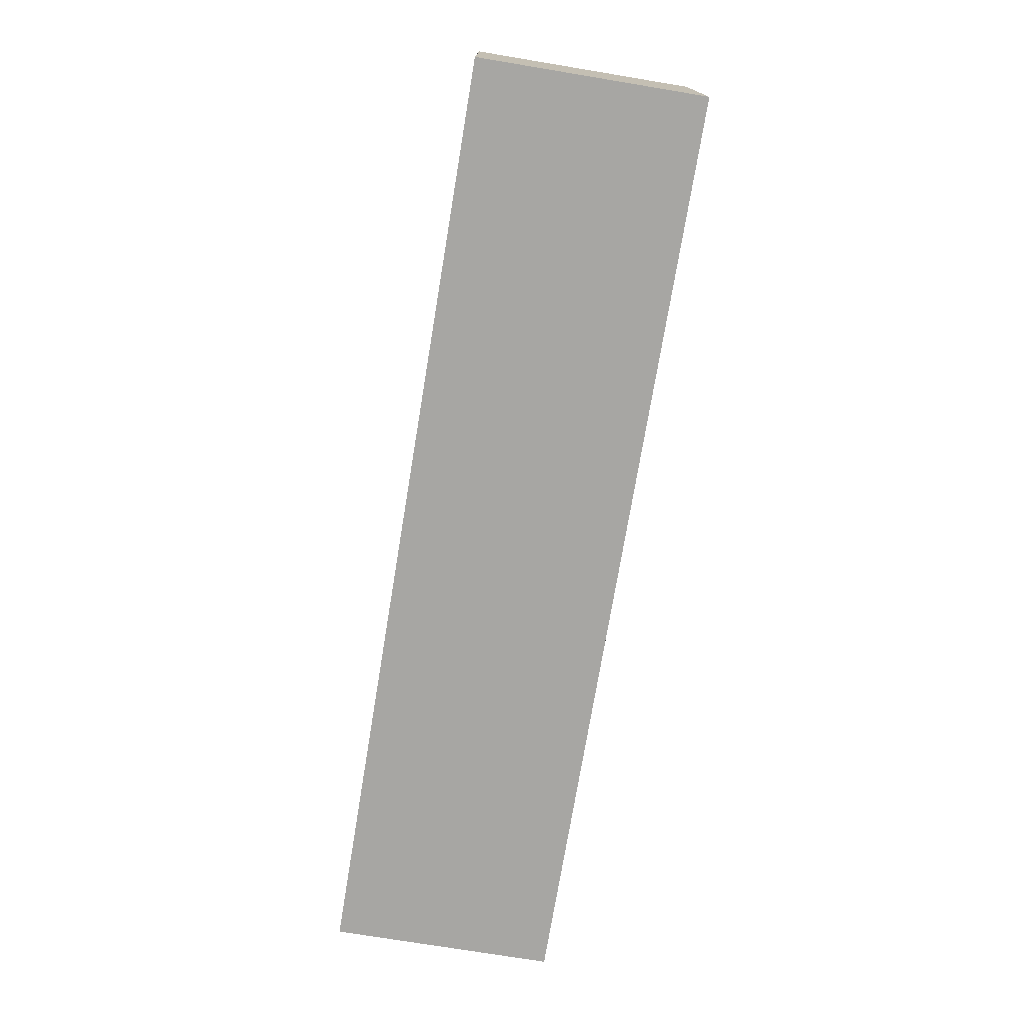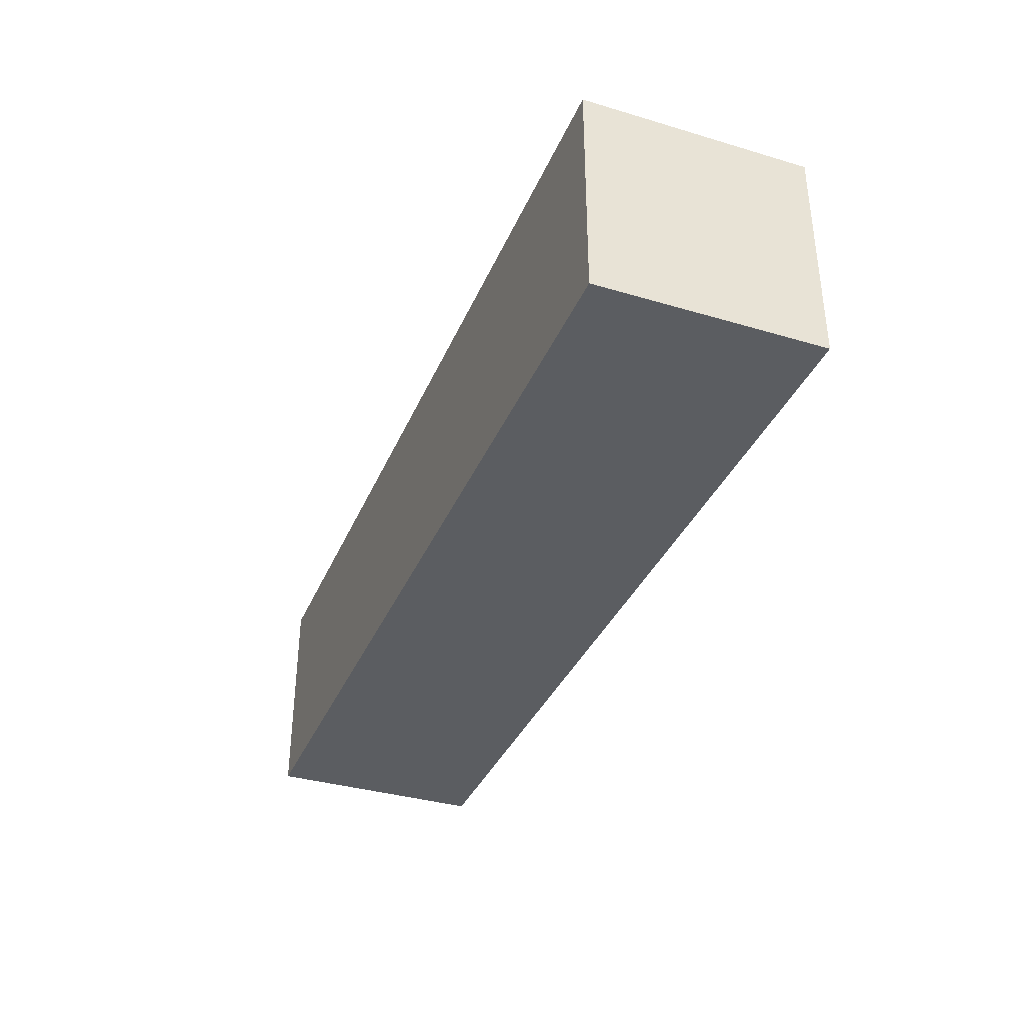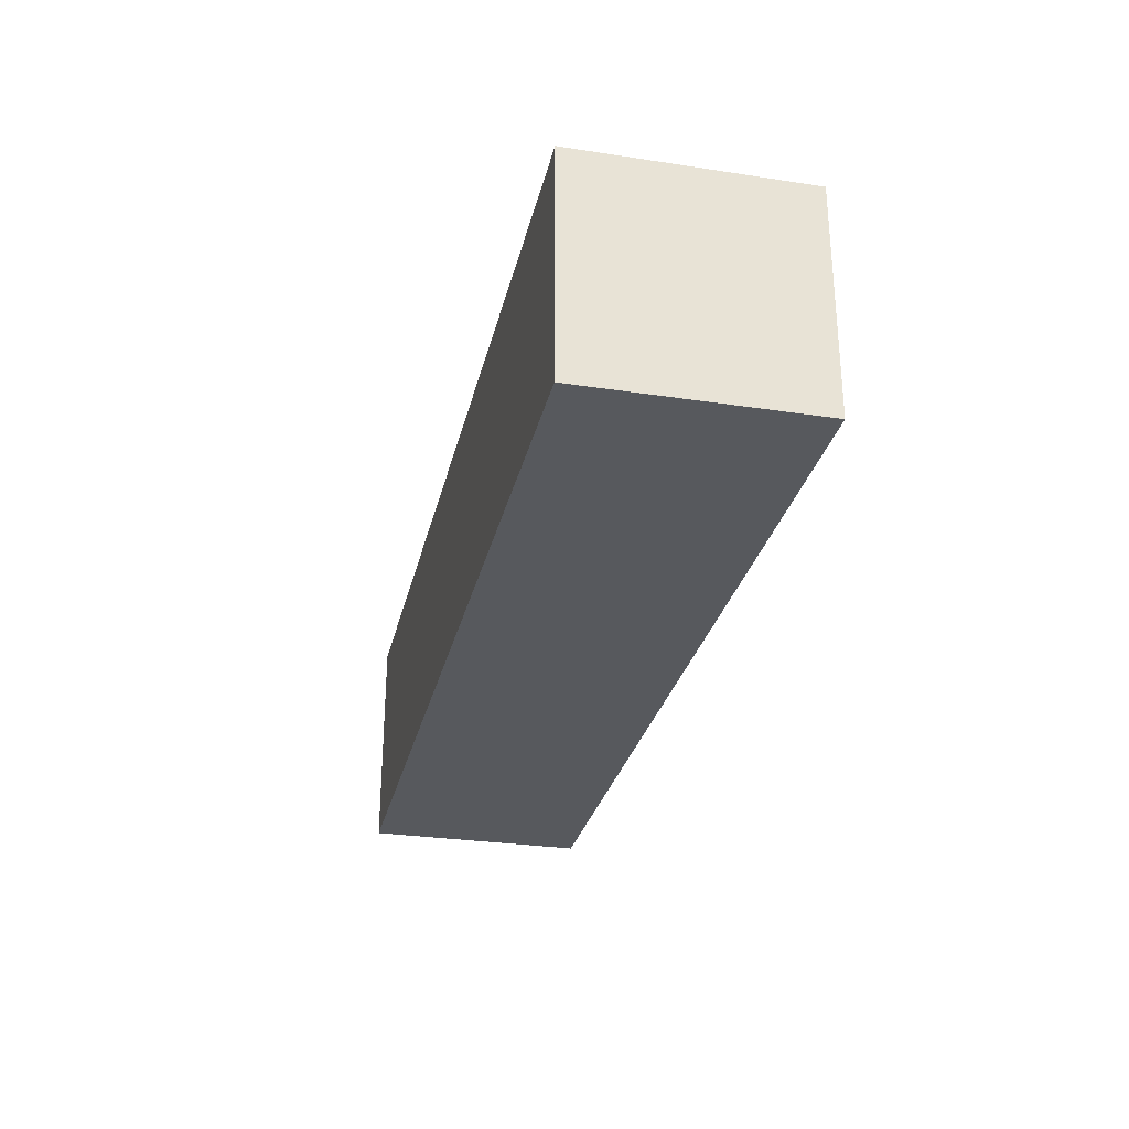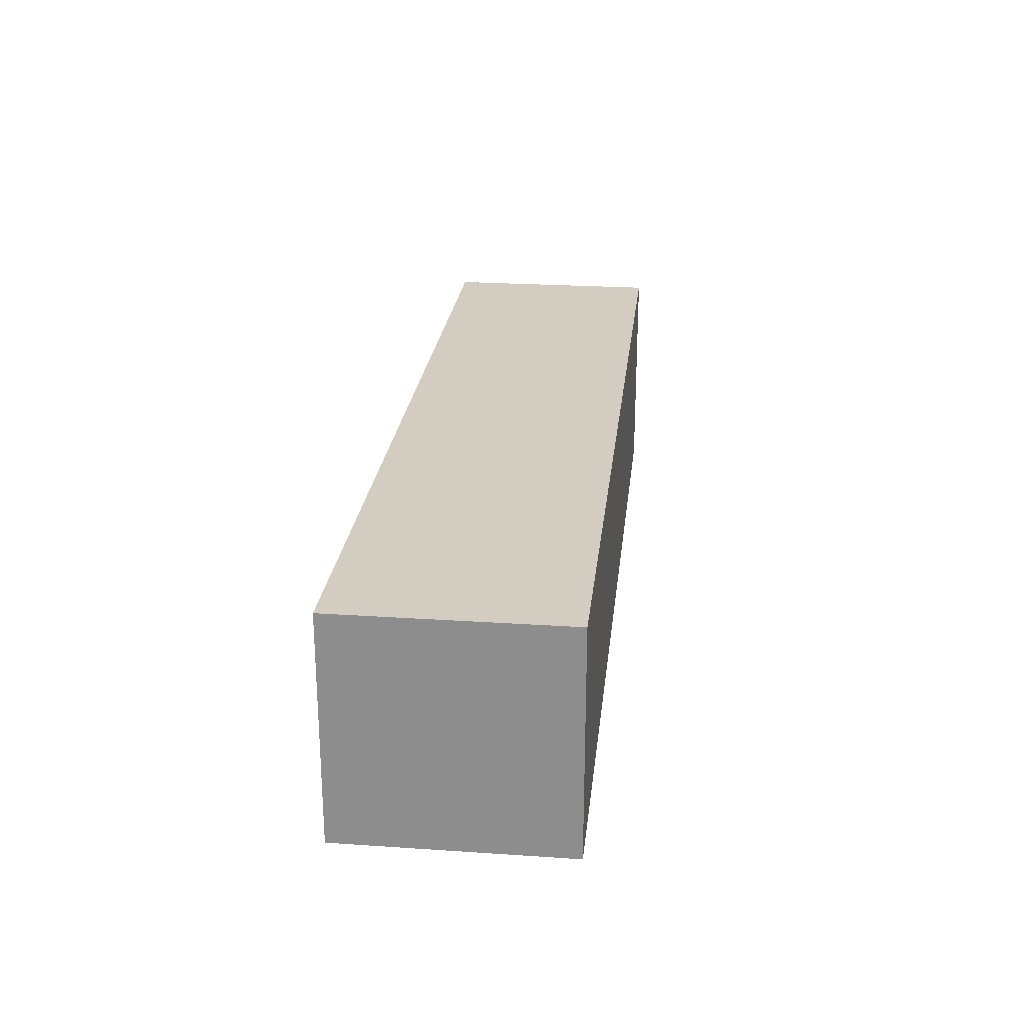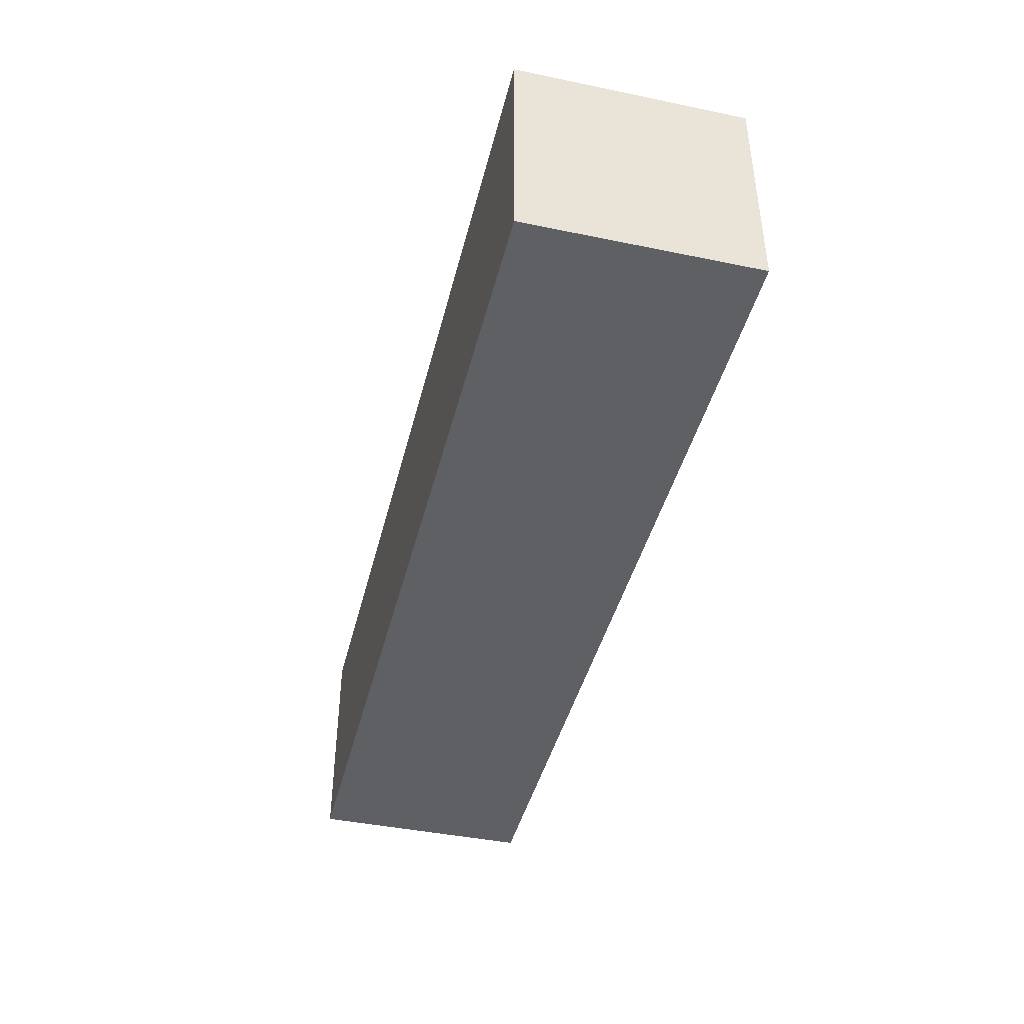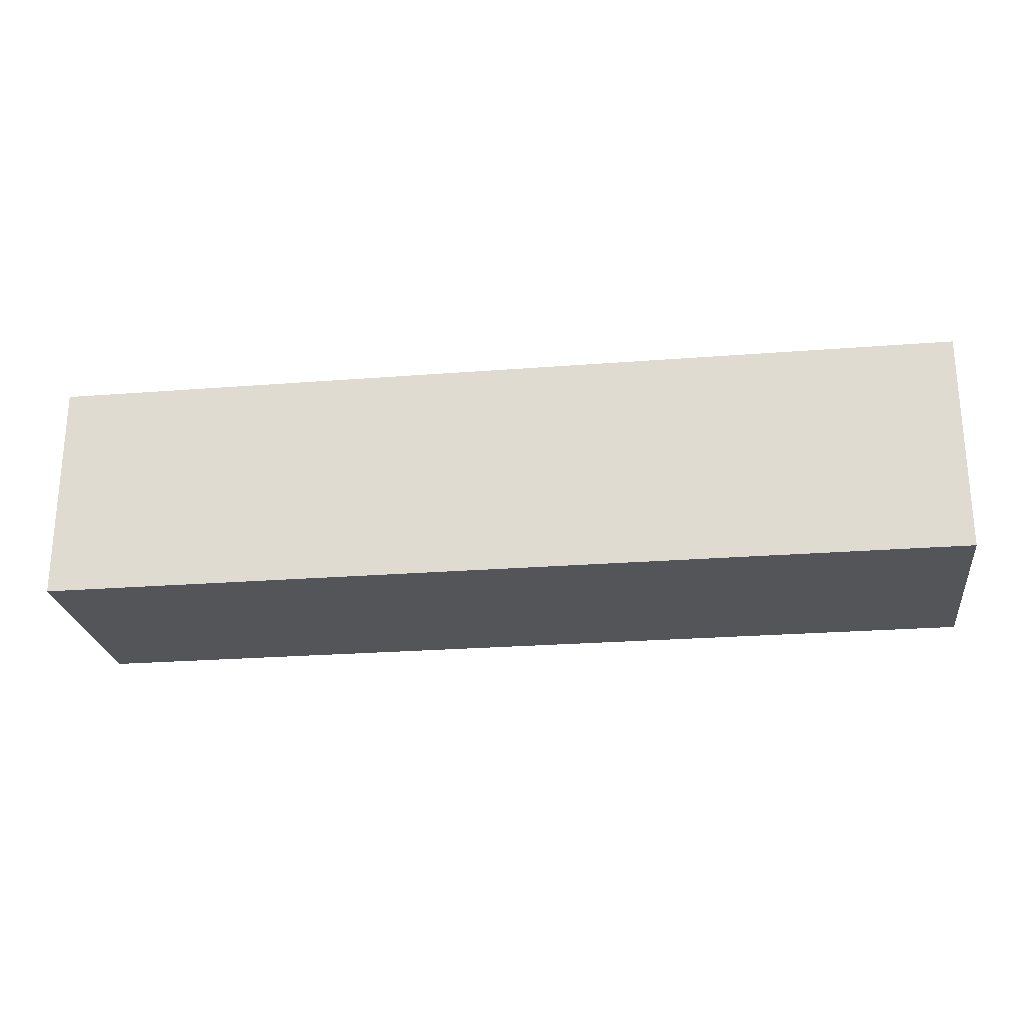
<metadata>
{"format":"obj","ext":"obj","renderer":"f3d","projection":"perspective","resolution":1024,"background":"white","views":[{"elev":-74.1,"azim":-99.4,"up":"+Z"},{"elev":-36.0,"azim":68.8,"up":"+Z"},{"elev":-29.0,"azim":-102.7,"up":"+Y"},{"elev":24.3,"azim":-83.7,"up":"+Z"},{"elev":-42.8,"azim":76.2,"up":"+Z"},{"elev":-24.3,"azim":7.4,"up":"+Z"}]}
</metadata>
<code>
v -0.1034 0 -0.025
v -0.1034 0 0.025
v -0.1034 0.05 0.025
v -0.1034 0.05 -0.025
v 0.1034 0.05 0.025
v 0.1034 0.05 -0.025
v -0.1034 0.05 -0.025
v -0.1034 0.05 0.025
v 0.1034 0 -0.025
v -0.1034 0 -0.025
v -0.1034 0.05 -0.025
v 0.1034 0.05 -0.025
v 0.1034 0 -0.025
v 0.1034 0 0.025
v -0.1034 0 0.025
v -0.1034 0 -0.025
v -0.1034 0 0.025
v 0.1034 0 0.025
v 0.1034 0.05 0.025
v -0.1034 0.05 0.025
v 0.1034 0 0.025
v 0.1034 0 -0.025
v 0.1034 0.05 -0.025
v 0.1034 0.05 0.025
f 1 2 4
f 4 2 3
f 5 6 8
f 8 6 7
f 9 10 12
f 12 10 11
f 14 15 13
f 13 15 16
f 17 18 20
f 20 18 19
f 21 22 24
f 24 22 23

</code>
